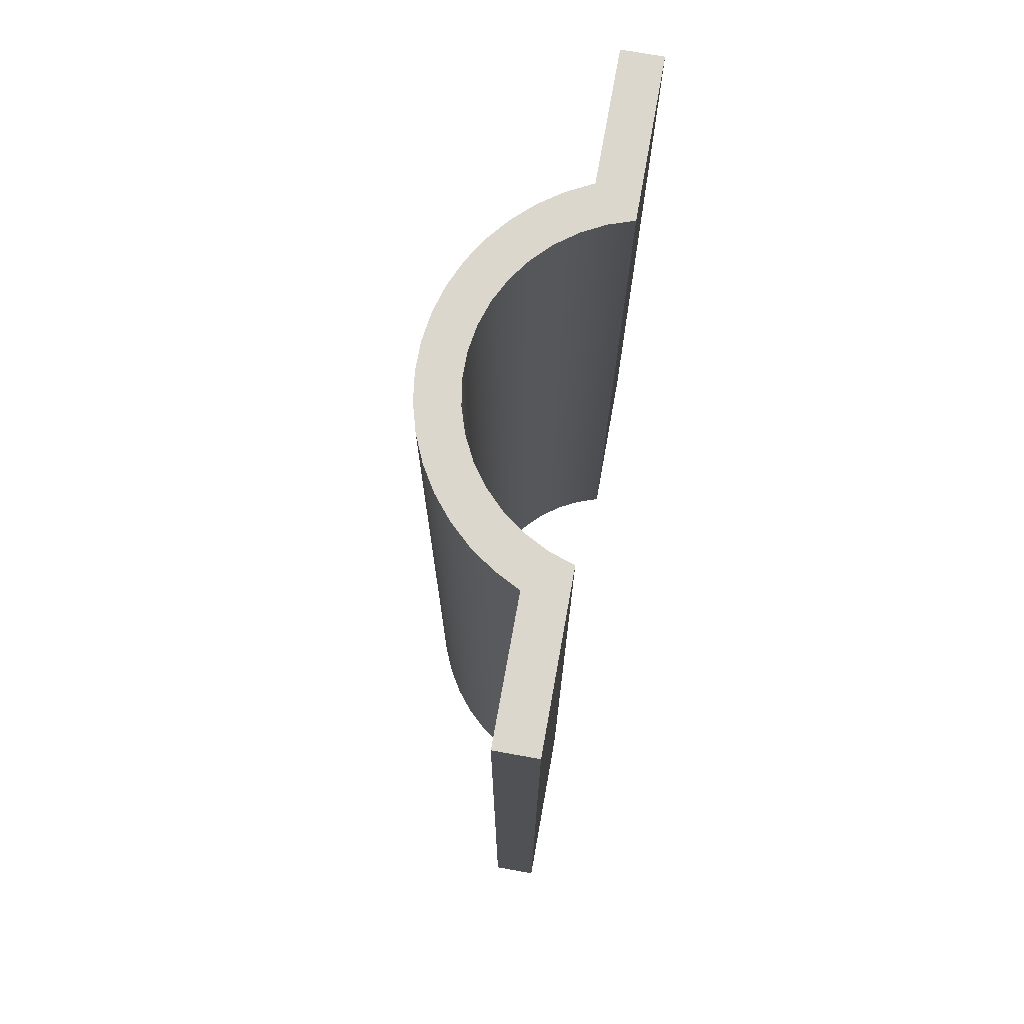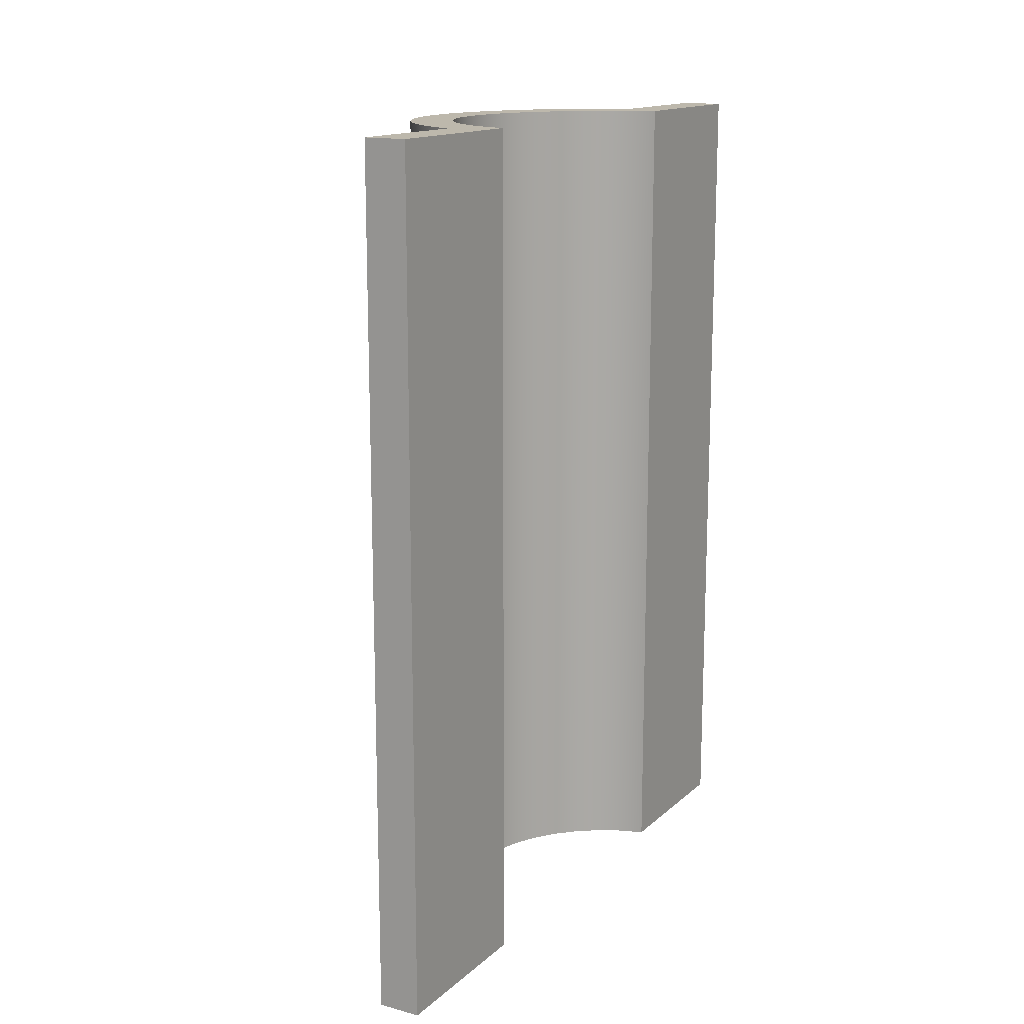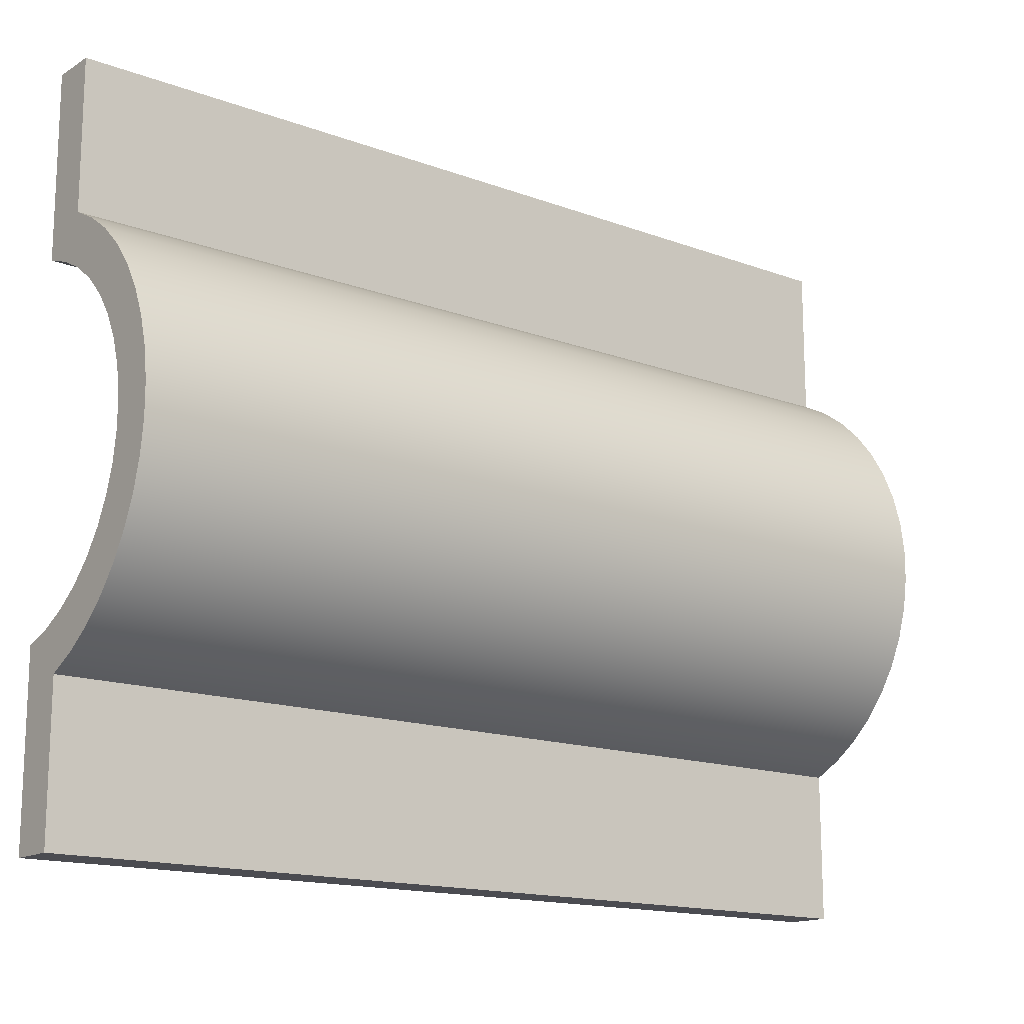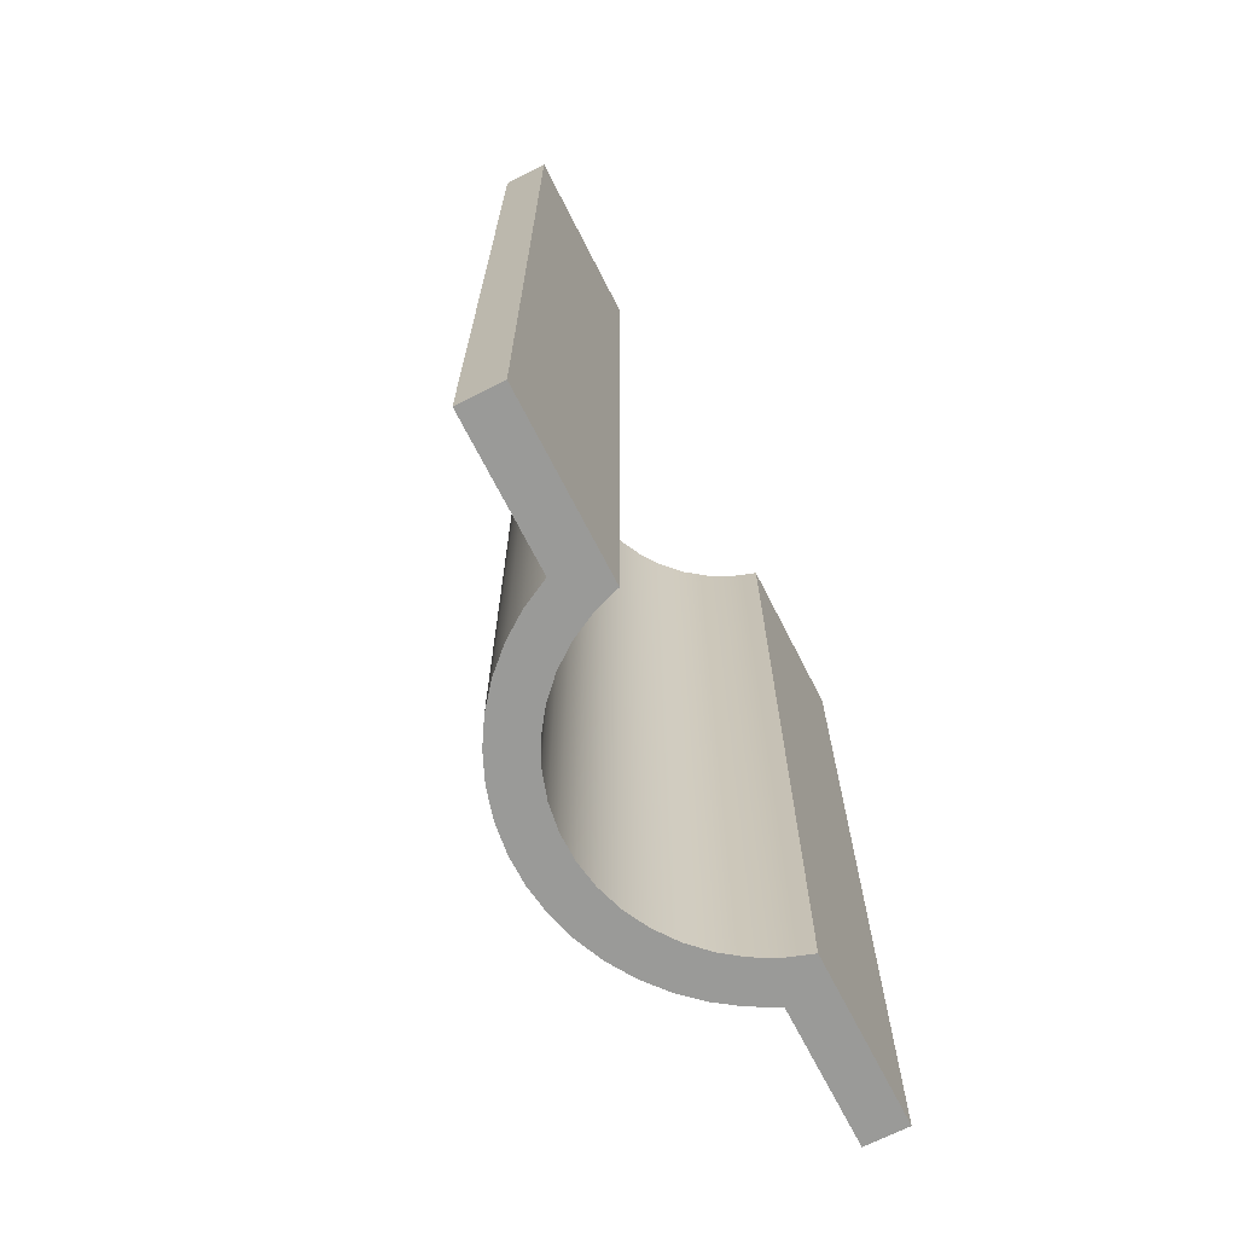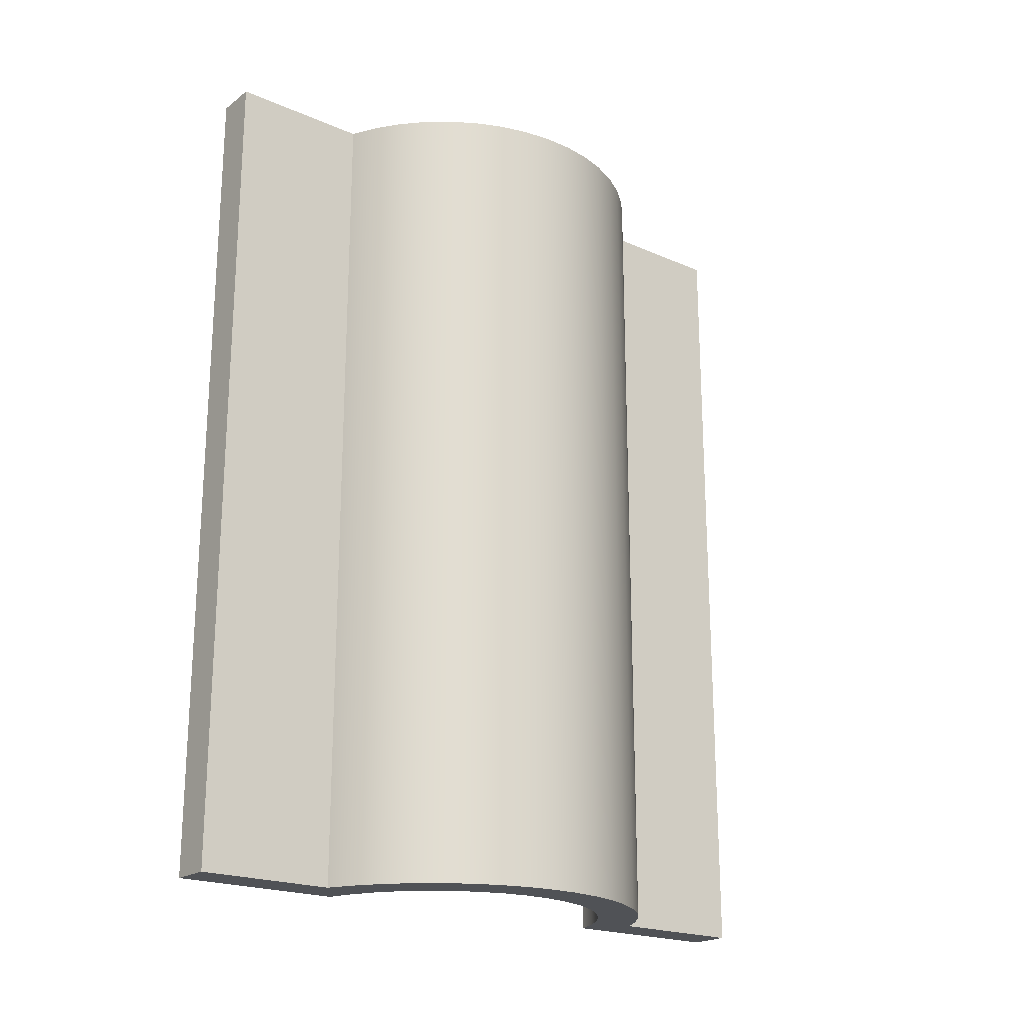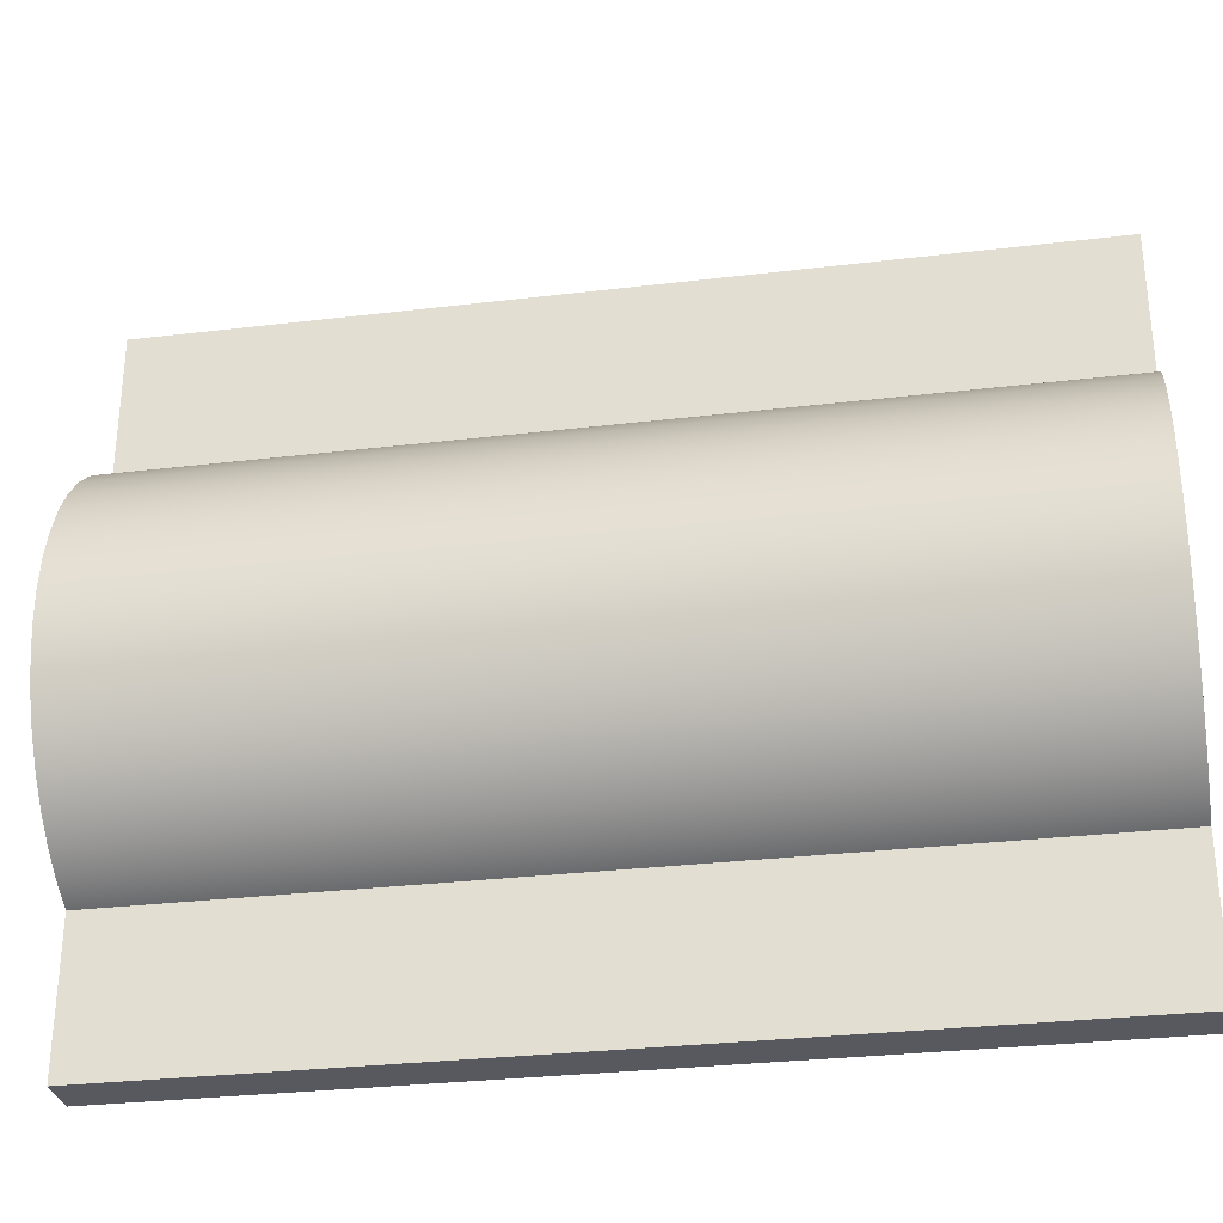
<metadata>
{"format":"obj","ext":"obj","renderer":"f3d","projection":"perspective","resolution":1024,"background":"white","views":[{"elev":73.1,"azim":10.2,"up":"+Y"},{"elev":14.9,"azim":29.9,"up":"+Y"},{"elev":-15.3,"azim":-128.3,"up":"+Z"},{"elev":-69.2,"azim":27.0,"up":"+Y"},{"elev":-20.9,"azim":-127.9,"up":"+Y"},{"elev":-30.4,"azim":-80.2,"up":"+Z"}]}
</metadata>
<code>
v -0.3175 0 1.23
v -0.5036 0 1.166
v -0.6776 0 1.074
v -0.8354 0 0.9566
v -0.9731 0 0.816
v -1.087 0 0.6559
v -1.176 0 0.4801
v -1.236 0 0.2928
v -1.266 0 0.09837
v -1.266 0 -0.09837
v -1.236 0 -0.2928
v -1.176 0 -0.4801
v -1.087 0 -0.6559
v -0.9731 0 -0.816
v -0.8354 0 -0.9566
v -0.6776 0 -1.074
v -0.5036 0 -1.166
v -0.3175 0 -1.23
v -0.3175 6.35 -1.23
v -0.5036 6.35 -1.166
v -0.6776 6.35 -1.074
v -0.8354 6.35 -0.9566
v -0.9731 6.35 -0.816
v -1.087 6.35 -0.6559
v -1.176 6.35 -0.4801
v -1.236 6.35 -0.2928
v -1.266 6.35 -0.09837
v -1.266 6.35 0.09837
v -1.236 6.35 0.2928
v -1.176 6.35 0.4801
v -1.087 6.35 0.6559
v -0.9731 6.35 0.816
v -0.8354 6.35 0.9566
v -0.6776 6.35 1.074
v -0.5036 6.35 1.166
v -0.3175 6.35 1.23
v -0.635 0 1.455
v -0.635 0 2.5
v -0.635 6.35 2.5
v -0.635 6.35 1.455
v -0.635 0 1.455
v -0.8269 0 1.355
v -1.003 0 1.23
v -1.161 0 1.082
v -1.298 0 0.9143
v -1.41 0 0.7293
v -1.496 0 0.5309
v -1.554 0 0.3225
v -1.584 0 0.1082
v -1.584 0 -0.1082
v -1.554 0 -0.3225
v -1.496 0 -0.5309
v -1.41 0 -0.7293
v -1.298 0 -0.9143
v -1.161 0 -1.082
v -1.003 0 -1.23
v -0.8269 0 -1.355
v -0.635 0 -1.455
v -0.635 0 -2.5
v -0.3175 0 -2.5
v -0.3175 0 -1.23
v -0.5036 0 -1.166
v -0.6776 0 -1.074
v -0.8354 0 -0.9566
v -0.9731 0 -0.816
v -1.087 0 -0.6559
v -1.176 0 -0.4801
v -1.236 0 -0.2928
v -1.266 0 -0.09837
v -1.266 0 0.09837
v -1.236 0 0.2928
v -1.176 0 0.4801
v -1.087 0 0.6559
v -0.9731 0 0.816
v -0.8354 0 0.9566
v -0.6776 0 1.074
v -0.5036 0 1.166
v -0.3175 0 1.23
v -0.3175 0 2.5
v -0.635 0 2.5
v -0.3175 0 -2.5
v -0.635 0 -2.5
v -0.635 6.35 -2.5
v -0.3175 6.35 -2.5
v -0.635 0 2.5
v -0.3175 0 2.5
v -0.3175 6.35 2.5
v -0.635 6.35 2.5
v -0.3175 0 2.5
v -0.3175 0 1.23
v -0.3175 6.35 1.23
v -0.3175 6.35 2.5
v -0.3175 0 -1.23
v -0.3175 0 -2.5
v -0.3175 6.35 -2.5
v -0.3175 6.35 -1.23
v -0.635 0 -2.5
v -0.635 0 -1.455
v -0.635 6.35 -1.455
v -0.635 6.35 -2.5
v -0.635 0 -1.455
v -0.8269 0 -1.355
v -1.003 0 -1.23
v -1.161 0 -1.082
v -1.298 0 -0.9143
v -1.41 0 -0.7293
v -1.496 0 -0.5309
v -1.554 0 -0.3225
v -1.584 0 -0.1082
v -1.584 0 0.1082
v -1.554 0 0.3225
v -1.496 0 0.5309
v -1.41 0 0.7293
v -1.298 0 0.9143
v -1.161 0 1.082
v -1.003 0 1.23
v -0.8269 0 1.355
v -0.635 0 1.455
v -0.635 6.35 1.455
v -0.8269 6.35 1.355
v -1.003 6.35 1.23
v -1.161 6.35 1.082
v -1.298 6.35 0.9143
v -1.41 6.35 0.7293
v -1.496 6.35 0.5309
v -1.554 6.35 0.3225
v -1.584 6.35 0.1082
v -1.584 6.35 -0.1082
v -1.554 6.35 -0.3225
v -1.496 6.35 -0.5309
v -1.41 6.35 -0.7293
v -1.298 6.35 -0.9143
v -1.161 6.35 -1.082
v -1.003 6.35 -1.23
v -0.8269 6.35 -1.355
v -0.635 6.35 -1.455
v -0.635 6.35 -1.455
v -0.8269 6.35 -1.355
v -1.003 6.35 -1.23
v -1.161 6.35 -1.082
v -1.298 6.35 -0.9143
v -1.41 6.35 -0.7293
v -1.496 6.35 -0.5309
v -1.554 6.35 -0.3225
v -1.584 6.35 -0.1082
v -1.584 6.35 0.1082
v -1.554 6.35 0.3225
v -1.496 6.35 0.5309
v -1.41 6.35 0.7293
v -1.298 6.35 0.9143
v -1.161 6.35 1.082
v -1.003 6.35 1.23
v -0.8269 6.35 1.355
v -0.635 6.35 1.455
v -0.635 6.35 2.5
v -0.3175 6.35 2.5
v -0.3175 6.35 1.23
v -0.5036 6.35 1.166
v -0.6776 6.35 1.074
v -0.8354 6.35 0.9566
v -0.9731 6.35 0.816
v -1.087 6.35 0.6559
v -1.176 6.35 0.4801
v -1.236 6.35 0.2928
v -1.266 6.35 0.09837
v -1.266 6.35 -0.09837
v -1.236 6.35 -0.2928
v -1.176 6.35 -0.4801
v -1.087 6.35 -0.6559
v -0.9731 6.35 -0.816
v -0.8354 6.35 -0.9566
v -0.6776 6.35 -1.074
v -0.5036 6.35 -1.166
v -0.3175 6.35 -1.23
v -0.3175 6.35 -2.5
v -0.635 6.35 -2.5
f 36 1 35
f 35 1 2
f 35 2 34
f 34 2 3
f 34 3 33
f 33 3 4
f 33 4 32
f 32 4 5
f 32 5 31
f 31 5 6
f 31 6 30
f 30 6 7
f 30 7 29
f 29 7 8
f 29 8 28
f 28 8 9
f 28 9 27
f 27 9 10
f 27 10 26
f 26 10 11
f 26 11 25
f 25 11 12
f 25 12 24
f 24 12 13
f 24 13 23
f 23 13 14
f 23 14 22
f 22 14 15
f 22 15 21
f 21 15 16
f 21 16 20
f 20 16 17
f 20 17 19
f 19 17 18
f 37 38 40
f 40 38 39
f 42 76 41
f 41 76 77
f 41 77 79
f 79 77 78
f 76 42 75
f 75 42 43
f 75 43 74
f 74 43 44
f 74 44 73
f 73 44 72
f 72 44 45
f 72 45 71
f 71 45 46
f 71 46 70
f 70 46 47
f 70 47 48
f 48 49 70
f 70 49 69
f 69 49 50
f 69 50 51
f 51 52 69
f 69 52 53
f 69 53 68
f 68 53 54
f 68 54 67
f 67 54 55
f 67 55 66
f 66 55 65
f 65 55 56
f 65 56 64
f 64 56 57
f 64 57 63
f 63 57 58
f 63 58 62
f 62 58 60
f 62 60 61
f 58 59 60
f 79 80 41
f 81 82 84
f 84 82 83
f 85 86 88
f 88 86 87
f 89 90 92
f 92 90 91
f 93 94 96
f 96 94 95
f 97 98 100
f 100 98 99
f 136 101 135
f 135 101 102
f 135 102 134
f 134 102 103
f 134 103 133
f 133 103 104
f 133 104 132
f 132 104 105
f 132 105 131
f 131 105 106
f 131 106 130
f 130 106 107
f 130 107 129
f 129 107 108
f 129 108 128
f 128 108 109
f 128 109 127
f 127 109 110
f 127 110 126
f 126 110 111
f 126 111 125
f 125 111 112
f 125 112 124
f 124 112 113
f 124 113 123
f 123 113 114
f 123 114 122
f 122 114 115
f 122 115 121
f 121 115 116
f 121 116 120
f 120 116 117
f 120 117 119
f 119 117 118
f 138 172 137
f 137 172 173
f 137 173 175
f 175 173 174
f 172 138 171
f 171 138 139
f 171 139 170
f 170 139 140
f 170 140 169
f 169 140 168
f 168 140 141
f 168 141 167
f 167 141 142
f 167 142 166
f 166 142 143
f 166 143 144
f 144 145 166
f 166 145 146
f 166 146 165
f 165 146 147
f 165 147 148
f 148 149 165
f 165 149 164
f 164 149 150
f 164 150 163
f 163 150 151
f 163 151 162
f 162 151 161
f 161 151 152
f 161 152 160
f 160 152 153
f 160 153 159
f 159 153 154
f 159 154 158
f 158 154 156
f 158 156 157
f 154 155 156
f 175 176 137

</code>
